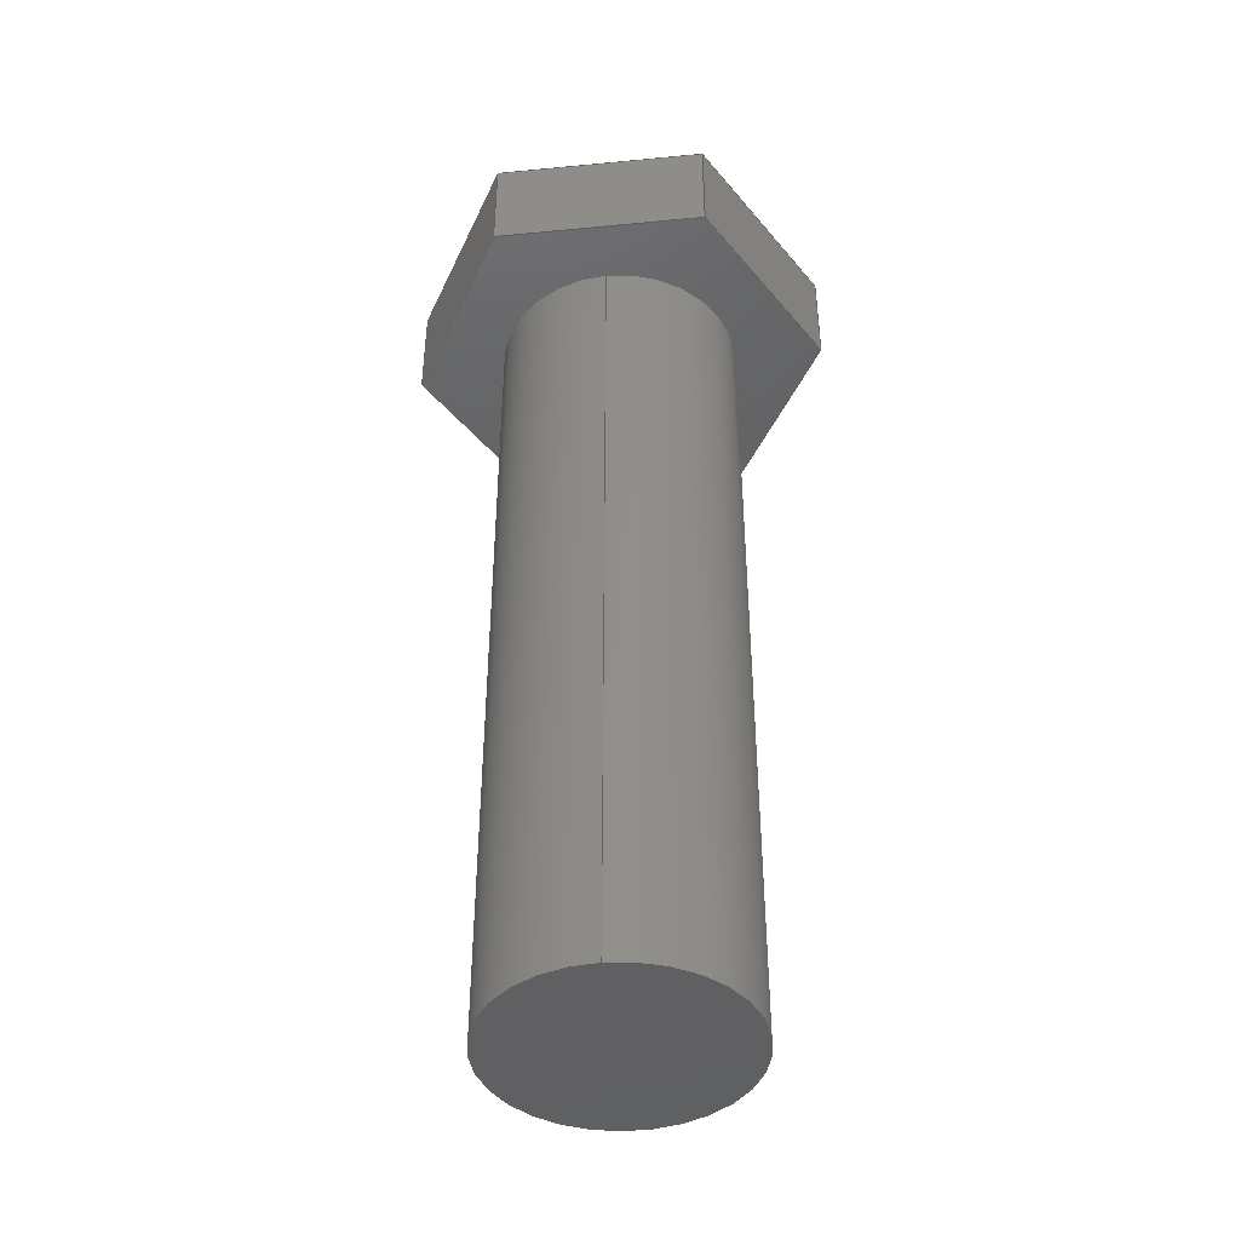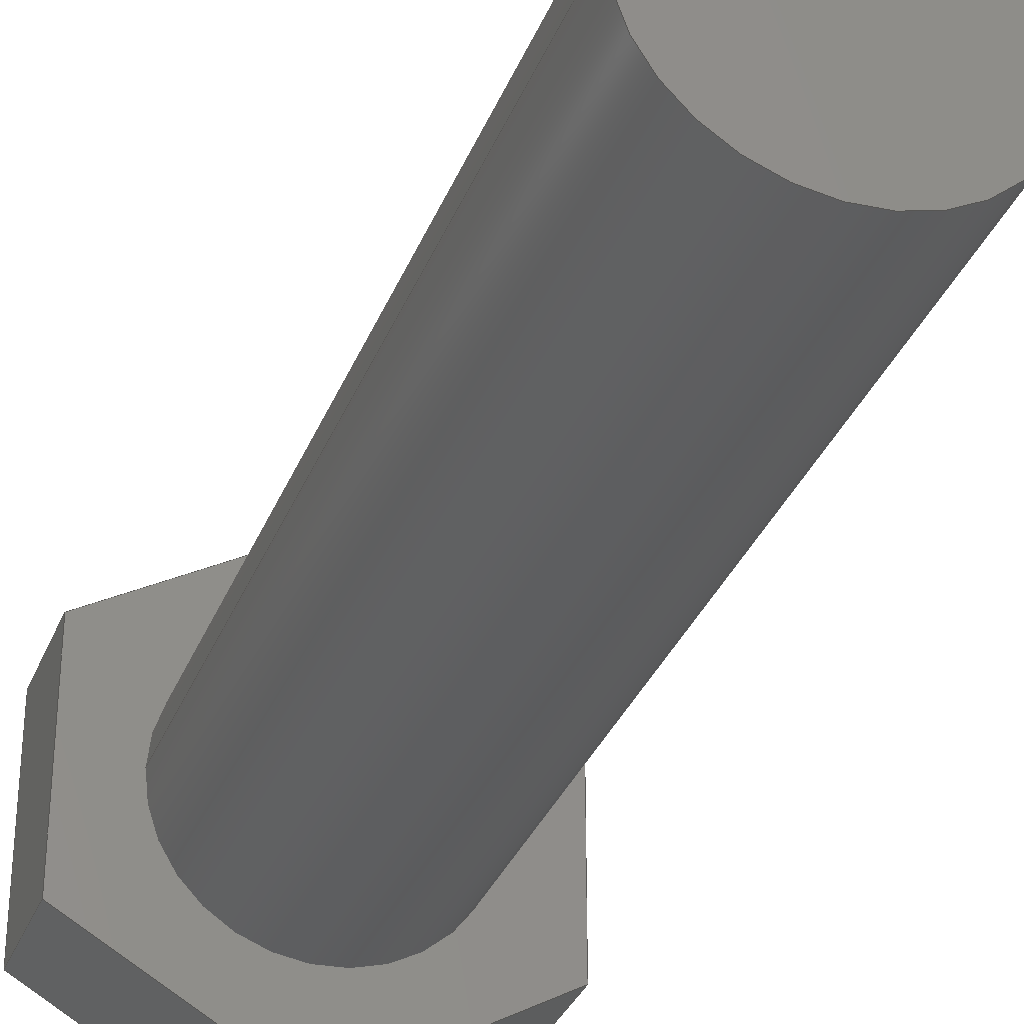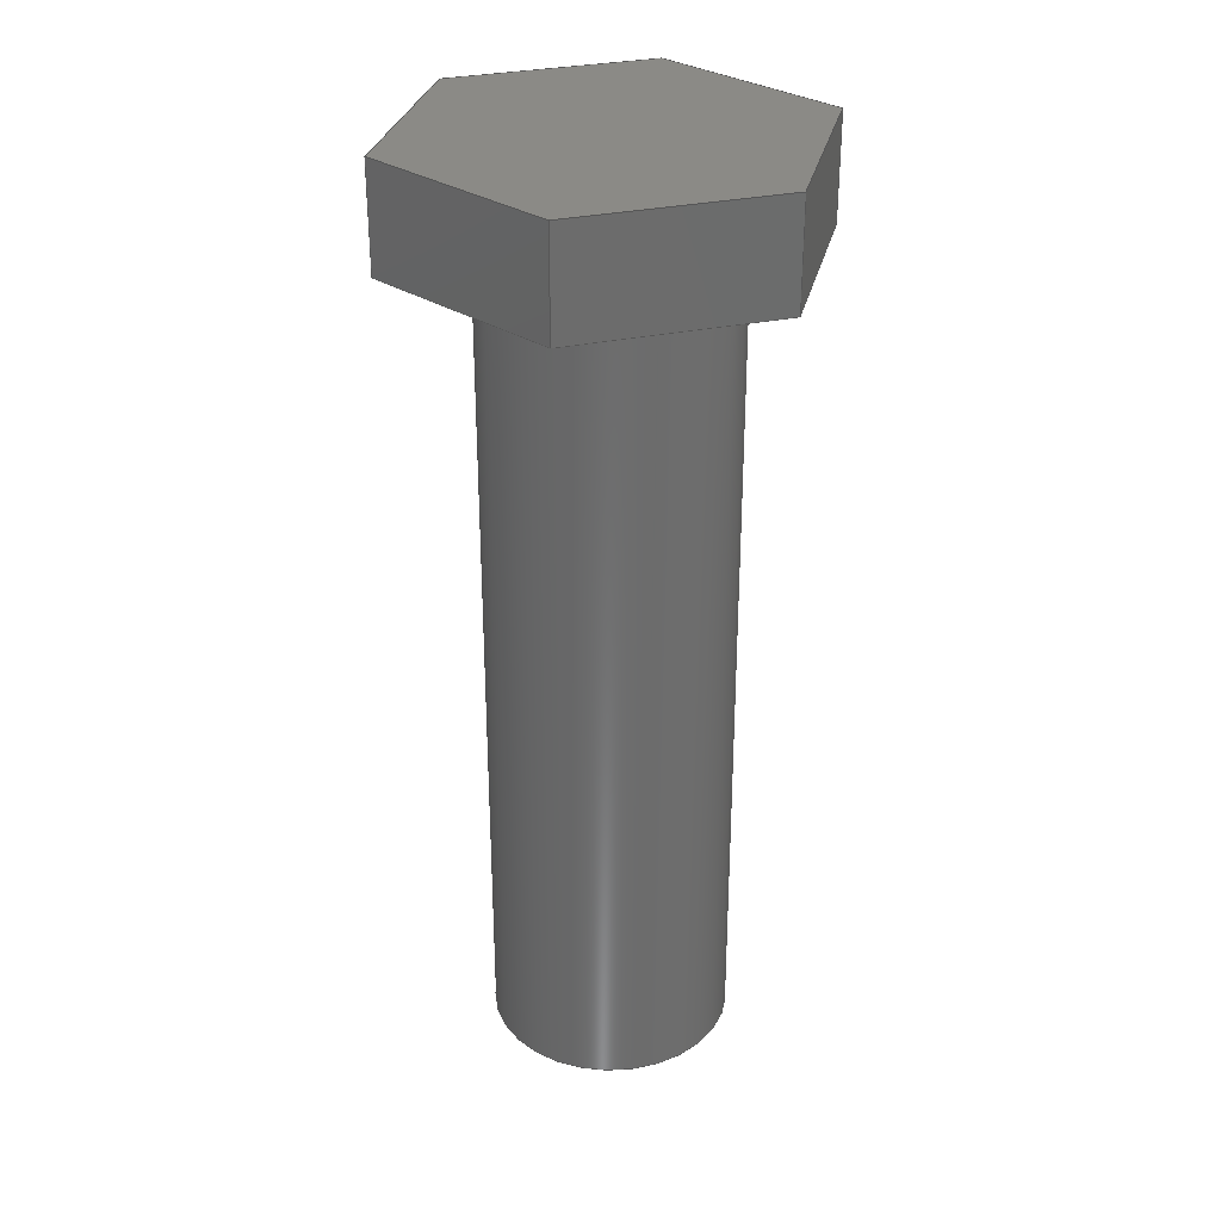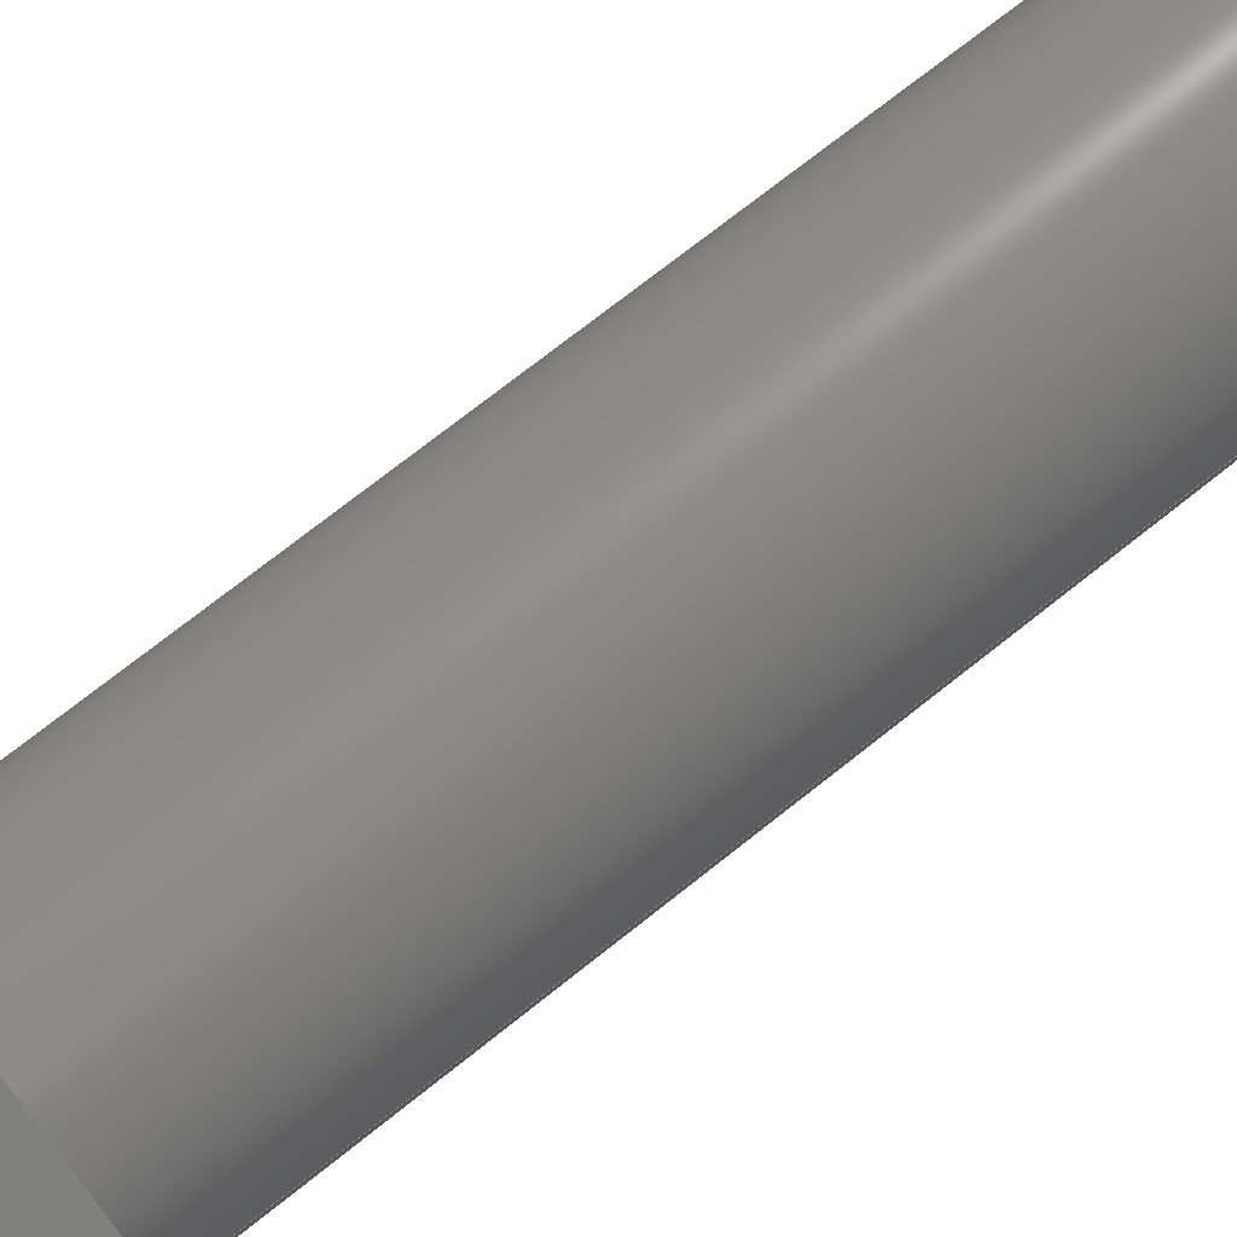
<metadata>
{"format":"step","ext":"step","renderer":"f3d","projection":"perspective","resolution":1024,"background":"white","views":[{"elev":-43.4,"azim":-83.5,"up":"+Y"},{"elev":-33.1,"azim":-19.6,"up":"+Z"},{"elev":31.0,"azim":73.0,"up":"+Y"},{"elev":72.8,"azim":-128.5,"up":"+Z"}]}
</metadata>
<code>
ISO-10303-21;
DATA;
#1=MECHANICAL_DESIGN_GEOMETRIC_PRESENTATION_REPRESENTATION('',(#4),#285);
#2=SHAPE_REPRESENTATION_RELATIONSHIP('SRR','None',#292,#3);
#3=ADVANCED_BREP_SHAPE_REPRESENTATION('',(#5),#284);
#4=STYLED_ITEM('',(#301),#5);
#5=MANIFOLD_SOLID_BREP('Body1',#165);
#6=CYLINDRICAL_SURFACE('',#188,0.8);
#7=FACE_BOUND('',#21,.T.);
#8=CIRCLE('',#180,0.8);
#9=CIRCLE('',#189,0.8);
#10=FACE_OUTER_BOUND('',#20,.T.);
#11=FACE_OUTER_BOUND('',#22,.T.);
#12=FACE_OUTER_BOUND('',#23,.T.);
#13=FACE_OUTER_BOUND('',#24,.T.);
#14=FACE_OUTER_BOUND('',#25,.T.);
#15=FACE_OUTER_BOUND('',#26,.T.);
#16=FACE_OUTER_BOUND('',#27,.T.);
#17=FACE_OUTER_BOUND('',#28,.T.);
#18=FACE_OUTER_BOUND('',#29,.T.);
#19=FACE_OUTER_BOUND('',#30,.T.);
#20=EDGE_LOOP('',(#104,#105,#106,#107,#108,#109));
#21=EDGE_LOOP('',(#110));
#22=EDGE_LOOP('',(#111,#112,#113,#114));
#23=EDGE_LOOP('',(#115,#116,#117,#118));
#24=EDGE_LOOP('',(#119,#120,#121,#122));
#25=EDGE_LOOP('',(#123,#124,#125,#126));
#26=EDGE_LOOP('',(#127,#128,#129,#130));
#27=EDGE_LOOP('',(#131,#132,#133,#134));
#28=EDGE_LOOP('',(#135,#136,#137,#138,#139,#140));
#29=EDGE_LOOP('',(#141,#142,#143,#144));
#30=EDGE_LOOP('',(#145));
#31=LINE('',#240,#50);
#32=LINE('',#242,#51);
#33=LINE('',#244,#52);
#34=LINE('',#246,#53);
#35=LINE('',#248,#54);
#36=LINE('',#249,#55);
#37=LINE('',#254,#56);
#38=LINE('',#256,#57);
#39=LINE('',#257,#58);
#40=LINE('',#260,#59);
#41=LINE('',#261,#60);
#42=LINE('',#264,#61);
#43=LINE('',#265,#62);
#44=LINE('',#268,#63);
#45=LINE('',#269,#64);
#46=LINE('',#272,#65);
#47=LINE('',#273,#66);
#48=LINE('',#275,#67);
#49=LINE('',#279,#68);
#50=VECTOR('',#195,1);
#51=VECTOR('',#196,1);
#52=VECTOR('',#197,1);
#53=VECTOR('',#198,1);
#54=VECTOR('',#199,1);
#55=VECTOR('',#200,1);
#56=VECTOR('',#205,1);
#57=VECTOR('',#206,1);
#58=VECTOR('',#207,1);
#59=VECTOR('',#210,1);
#60=VECTOR('',#211,1);
#61=VECTOR('',#214,1);
#62=VECTOR('',#215,1);
#63=VECTOR('',#218,1);
#64=VECTOR('',#219,1);
#65=VECTOR('',#222,1);
#66=VECTOR('',#223,1);
#67=VECTOR('',#226,1);
#68=VECTOR('',#231,0.8);
#69=VERTEX_POINT('',#238);
#70=VERTEX_POINT('',#239);
#71=VERTEX_POINT('',#241);
#72=VERTEX_POINT('',#243);
#73=VERTEX_POINT('',#245);
#74=VERTEX_POINT('',#247);
#75=VERTEX_POINT('',#250);
#76=VERTEX_POINT('',#253);
#77=VERTEX_POINT('',#255);
#78=VERTEX_POINT('',#259);
#79=VERTEX_POINT('',#263);
#80=VERTEX_POINT('',#267);
#81=VERTEX_POINT('',#271);
#82=VERTEX_POINT('',#278);
#83=EDGE_CURVE('',#69,#70,#31,.T.);
#84=EDGE_CURVE('',#71,#69,#32,.T.);
#85=EDGE_CURVE('',#72,#71,#33,.T.);
#86=EDGE_CURVE('',#73,#72,#34,.T.);
#87=EDGE_CURVE('',#74,#73,#35,.T.);
#88=EDGE_CURVE('',#70,#74,#36,.T.);
#89=EDGE_CURVE('',#75,#75,#8,.T.);
#90=EDGE_CURVE('',#69,#76,#37,.T.);
#91=EDGE_CURVE('',#77,#76,#38,.T.);
#92=EDGE_CURVE('',#71,#77,#39,.T.);
#93=EDGE_CURVE('',#78,#77,#40,.T.);
#94=EDGE_CURVE('',#72,#78,#41,.T.);
#95=EDGE_CURVE('',#79,#78,#42,.T.);
#96=EDGE_CURVE('',#73,#79,#43,.T.);
#97=EDGE_CURVE('',#80,#79,#44,.T.);
#98=EDGE_CURVE('',#74,#80,#45,.T.);
#99=EDGE_CURVE('',#81,#80,#46,.T.);
#100=EDGE_CURVE('',#70,#81,#47,.T.);
#101=EDGE_CURVE('',#76,#81,#48,.T.);
#102=EDGE_CURVE('',#75,#82,#49,.T.);
#103=EDGE_CURVE('',#82,#82,#9,.T.);
#104=ORIENTED_EDGE('',*,*,#83,.F.);
#105=ORIENTED_EDGE('',*,*,#84,.F.);
#106=ORIENTED_EDGE('',*,*,#85,.F.);
#107=ORIENTED_EDGE('',*,*,#86,.F.);
#108=ORIENTED_EDGE('',*,*,#87,.F.);
#109=ORIENTED_EDGE('',*,*,#88,.F.);
#110=ORIENTED_EDGE('',*,*,#89,.T.);
#111=ORIENTED_EDGE('',*,*,#84,.T.);
#112=ORIENTED_EDGE('',*,*,#90,.T.);
#113=ORIENTED_EDGE('',*,*,#91,.F.);
#114=ORIENTED_EDGE('',*,*,#92,.F.);
#115=ORIENTED_EDGE('',*,*,#85,.T.);
#116=ORIENTED_EDGE('',*,*,#92,.T.);
#117=ORIENTED_EDGE('',*,*,#93,.F.);
#118=ORIENTED_EDGE('',*,*,#94,.F.);
#119=ORIENTED_EDGE('',*,*,#86,.T.);
#120=ORIENTED_EDGE('',*,*,#94,.T.);
#121=ORIENTED_EDGE('',*,*,#95,.F.);
#122=ORIENTED_EDGE('',*,*,#96,.F.);
#123=ORIENTED_EDGE('',*,*,#87,.T.);
#124=ORIENTED_EDGE('',*,*,#96,.T.);
#125=ORIENTED_EDGE('',*,*,#97,.F.);
#126=ORIENTED_EDGE('',*,*,#98,.F.);
#127=ORIENTED_EDGE('',*,*,#88,.T.);
#128=ORIENTED_EDGE('',*,*,#98,.T.);
#129=ORIENTED_EDGE('',*,*,#99,.F.);
#130=ORIENTED_EDGE('',*,*,#100,.F.);
#131=ORIENTED_EDGE('',*,*,#83,.T.);
#132=ORIENTED_EDGE('',*,*,#100,.T.);
#133=ORIENTED_EDGE('',*,*,#101,.F.);
#134=ORIENTED_EDGE('',*,*,#90,.F.);
#135=ORIENTED_EDGE('',*,*,#101,.T.);
#136=ORIENTED_EDGE('',*,*,#99,.T.);
#137=ORIENTED_EDGE('',*,*,#97,.T.);
#138=ORIENTED_EDGE('',*,*,#95,.T.);
#139=ORIENTED_EDGE('',*,*,#93,.T.);
#140=ORIENTED_EDGE('',*,*,#91,.T.);
#141=ORIENTED_EDGE('',*,*,#89,.F.);
#142=ORIENTED_EDGE('',*,*,#102,.T.);
#143=ORIENTED_EDGE('',*,*,#103,.T.);
#144=ORIENTED_EDGE('',*,*,#102,.F.);
#145=ORIENTED_EDGE('',*,*,#103,.F.);
#146=PLANE('',#179);
#147=PLANE('',#181);
#148=PLANE('',#182);
#149=PLANE('',#183);
#150=PLANE('',#184);
#151=PLANE('',#185);
#152=PLANE('',#186);
#153=PLANE('',#187);
#154=PLANE('',#190);
#155=ADVANCED_FACE('',(#10,#7),#146,.F.);
#156=ADVANCED_FACE('',(#11),#147,.T.);
#157=ADVANCED_FACE('',(#12),#148,.T.);
#158=ADVANCED_FACE('',(#13),#149,.T.);
#159=ADVANCED_FACE('',(#14),#150,.T.);
#160=ADVANCED_FACE('',(#15),#151,.T.);
#161=ADVANCED_FACE('',(#16),#152,.T.);
#162=ADVANCED_FACE('',(#17),#153,.T.);
#163=ADVANCED_FACE('',(#18),#6,.T.);
#164=ADVANCED_FACE('',(#19),#154,.F.);
#165=CLOSED_SHELL('',(#155,#156,#157,#158,#159,#160,#161,#162,#163,#164));
#166=DERIVED_UNIT_ELEMENT(#168,1);
#167=DERIVED_UNIT_ELEMENT(#287,3);
#168=(
MASS_UNIT()
NAMED_UNIT(*)
SI_UNIT(.KILO.,.GRAM.)
);
#169=DERIVED_UNIT((#166,#167));
#170=MEASURE_REPRESENTATION_ITEM('density measure',
POSITIVE_RATIO_MEASURE(7850),#169);
#171=PROPERTY_DEFINITION_REPRESENTATION(#176,#173);
#172=PROPERTY_DEFINITION_REPRESENTATION(#177,#174);
#173=REPRESENTATION('material name',(#175),#284);
#174=REPRESENTATION('density',(#170),#284);
#175=DESCRIPTIVE_REPRESENTATION_ITEM('Steel','Steel');
#176=PROPERTY_DEFINITION('material property','material name',#294);
#177=PROPERTY_DEFINITION('material property','density of part',#294);
#178=AXIS2_PLACEMENT_3D('placement',#236,#191,#192);
#179=AXIS2_PLACEMENT_3D('',#237,#193,#194);
#180=AXIS2_PLACEMENT_3D('',#251,#201,#202);
#181=AXIS2_PLACEMENT_3D('',#252,#203,#204);
#182=AXIS2_PLACEMENT_3D('',#258,#208,#209);
#183=AXIS2_PLACEMENT_3D('',#262,#212,#213);
#184=AXIS2_PLACEMENT_3D('',#266,#216,#217);
#185=AXIS2_PLACEMENT_3D('',#270,#220,#221);
#186=AXIS2_PLACEMENT_3D('',#274,#224,#225);
#187=AXIS2_PLACEMENT_3D('',#276,#227,#228);
#188=AXIS2_PLACEMENT_3D('',#277,#229,#230);
#189=AXIS2_PLACEMENT_3D('',#280,#232,#233);
#190=AXIS2_PLACEMENT_3D('',#281,#234,#235);
#191=DIRECTION('axis',(0,0,1));
#192=DIRECTION('refdir',(1,0,0));
#193=DIRECTION('center_axis',(0,1,0));
#194=DIRECTION('ref_axis',(-1,0,0));
#195=DIRECTION('',(4.807e-16,0,-1));
#196=DIRECTION('',(0.866,0,-0.5));
#197=DIRECTION('',(0.866,0,0.5));
#198=DIRECTION('',(-1.602e-16,0,1));
#199=DIRECTION('',(-0.866,0,0.5));
#200=DIRECTION('',(-0.866,0,-0.5));
#201=DIRECTION('center_axis',(0,1,0));
#202=DIRECTION('ref_axis',(1,0,0));
#203=DIRECTION('center_axis',(0.5,0,0.866));
#204=DIRECTION('ref_axis',(0.866,0,-0.5));
#205=DIRECTION('',(0,1,0));
#206=DIRECTION('',(0.866,0,-0.5));
#207=DIRECTION('',(0,1,0));
#208=DIRECTION('center_axis',(-0.5,0,0.866));
#209=DIRECTION('ref_axis',(0.866,0,0.5));
#210=DIRECTION('',(0.866,0,0.5));
#211=DIRECTION('',(0,1,0));
#212=DIRECTION('center_axis',(-1,0,-1.602e-16));
#213=DIRECTION('ref_axis',(-1.602e-16,0,1));
#214=DIRECTION('',(-1.602e-16,0,1));
#215=DIRECTION('',(0,1,0));
#216=DIRECTION('center_axis',(-0.5,0,-0.866));
#217=DIRECTION('ref_axis',(-0.866,0,0.5));
#218=DIRECTION('',(-0.866,0,0.5));
#219=DIRECTION('',(0,1,0));
#220=DIRECTION('center_axis',(0.5,0,-0.866));
#221=DIRECTION('ref_axis',(-0.866,0,-0.5));
#222=DIRECTION('',(-0.866,0,-0.5));
#223=DIRECTION('',(0,1,0));
#224=DIRECTION('center_axis',(1,0,4.807e-16));
#225=DIRECTION('ref_axis',(4.807e-16,0,-1));
#226=DIRECTION('',(4.807e-16,0,-1));
#227=DIRECTION('center_axis',(0,1,0));
#228=DIRECTION('ref_axis',(0,0,1));
#229=DIRECTION('center_axis',(0,1,0));
#230=DIRECTION('ref_axis',(1,0,0));
#231=DIRECTION('',(0,-1,0));
#232=DIRECTION('center_axis',(0,1,0));
#233=DIRECTION('ref_axis',(1,0,0));
#234=DIRECTION('center_axis',(0,1,0));
#235=DIRECTION('ref_axis',(1,0,0));
#236=CARTESIAN_POINT('',(0,0,0));
#237=CARTESIAN_POINT('Origin',(-0.1634,5.5,17.73));
#238=CARTESIAN_POINT('',(1.037,5.5,18.42));
#239=CARTESIAN_POINT('',(1.037,5.5,17.04));
#240=CARTESIAN_POINT('',(1.037,5.5,18.42));
#241=CARTESIAN_POINT('',(-0.1634,5.5,19.12));
#242=CARTESIAN_POINT('',(-0.1634,5.5,19.12));
#243=CARTESIAN_POINT('',(-1.363,5.5,18.42));
#244=CARTESIAN_POINT('',(-1.363,5.5,18.42));
#245=CARTESIAN_POINT('',(-1.363,5.5,17.04));
#246=CARTESIAN_POINT('',(-1.363,5.5,17.04));
#247=CARTESIAN_POINT('',(-0.1634,5.5,16.34));
#248=CARTESIAN_POINT('',(-0.1634,5.5,16.34));
#249=CARTESIAN_POINT('',(1.037,5.5,17.04));
#250=CARTESIAN_POINT('',(-0.9634,5.5,17.73));
#251=CARTESIAN_POINT('Origin',(-0.1634,5.5,17.73));
#252=CARTESIAN_POINT('Origin',(-0.1634,5.5,19.12));
#253=CARTESIAN_POINT('',(1.037,6.2,18.42));
#254=CARTESIAN_POINT('',(1.037,5.5,18.42));
#255=CARTESIAN_POINT('',(-0.1634,6.2,19.12));
#256=CARTESIAN_POINT('',(-0.1634,6.2,19.12));
#257=CARTESIAN_POINT('',(-0.1634,5.5,19.12));
#258=CARTESIAN_POINT('Origin',(-1.363,5.5,18.42));
#259=CARTESIAN_POINT('',(-1.363,6.2,18.42));
#260=CARTESIAN_POINT('',(-1.363,6.2,18.42));
#261=CARTESIAN_POINT('',(-1.363,5.5,18.42));
#262=CARTESIAN_POINT('Origin',(-1.363,5.5,17.04));
#263=CARTESIAN_POINT('',(-1.363,6.2,17.04));
#264=CARTESIAN_POINT('',(-1.363,6.2,17.04));
#265=CARTESIAN_POINT('',(-1.363,5.5,17.04));
#266=CARTESIAN_POINT('Origin',(-0.1634,5.5,16.34));
#267=CARTESIAN_POINT('',(-0.1634,6.2,16.34));
#268=CARTESIAN_POINT('',(-0.1634,6.2,16.34));
#269=CARTESIAN_POINT('',(-0.1634,5.5,16.34));
#270=CARTESIAN_POINT('Origin',(1.037,5.5,17.04));
#271=CARTESIAN_POINT('',(1.037,6.2,17.04));
#272=CARTESIAN_POINT('',(1.037,6.2,17.04));
#273=CARTESIAN_POINT('',(1.037,5.5,17.04));
#274=CARTESIAN_POINT('Origin',(1.037,5.5,18.42));
#275=CARTESIAN_POINT('',(1.037,6.2,18.42));
#276=CARTESIAN_POINT('Origin',(-0.1634,6.2,17.73));
#277=CARTESIAN_POINT('Origin',(-0.1634,0,17.73));
#278=CARTESIAN_POINT('',(-0.9634,0,17.73));
#279=CARTESIAN_POINT('',(-0.9634,0,17.73));
#280=CARTESIAN_POINT('Origin',(-0.1634,0,17.73));
#281=CARTESIAN_POINT('Origin',(-0.1634,0,17.73));
#282=UNCERTAINTY_MEASURE_WITH_UNIT(LENGTH_MEASURE(0.001),#286,
'DISTANCE_ACCURACY_VALUE',
'Maximum model space distance between geometric entities at asserted c
onnectivities');
#283=UNCERTAINTY_MEASURE_WITH_UNIT(LENGTH_MEASURE(0.001),#286,
'DISTANCE_ACCURACY_VALUE',
'Maximum model space distance between geometric entities at asserted c
onnectivities');
#284=(
GEOMETRIC_REPRESENTATION_CONTEXT(3)
GLOBAL_UNCERTAINTY_ASSIGNED_CONTEXT((#282))
GLOBAL_UNIT_ASSIGNED_CONTEXT((#286,#288,#289))
REPRESENTATION_CONTEXT('','3D')
);
#285=(
GEOMETRIC_REPRESENTATION_CONTEXT(3)
GLOBAL_UNCERTAINTY_ASSIGNED_CONTEXT((#283))
GLOBAL_UNIT_ASSIGNED_CONTEXT((#286,#288,#289))
REPRESENTATION_CONTEXT('','3D')
);
#286=(
LENGTH_UNIT()
NAMED_UNIT(*)
SI_UNIT(.CENTI.,.METRE.)
);
#287=(
LENGTH_UNIT()
NAMED_UNIT(*)
SI_UNIT($,.METRE.)
);
#288=(
NAMED_UNIT(*)
PLANE_ANGLE_UNIT()
SI_UNIT($,.RADIAN.)
);
#289=(
NAMED_UNIT(*)
SI_UNIT($,.STERADIAN.)
SOLID_ANGLE_UNIT()
);
#290=SHAPE_DEFINITION_REPRESENTATION(#291,#292);
#291=PRODUCT_DEFINITION_SHAPE('',$,#294);
#292=SHAPE_REPRESENTATION('',(#178),#284);
#293=PRODUCT_DEFINITION_CONTEXT('part definition',#298,'design');
#294=PRODUCT_DEFINITION('screw M16x55','screw M16x55',#295,#293);
#295=PRODUCT_DEFINITION_FORMATION('',$,#300);
#296=PRODUCT_RELATED_PRODUCT_CATEGORY('screw M16x55','screw M16x55',(#300));
#297=APPLICATION_PROTOCOL_DEFINITION('international standard',
'automotive_design',2009,#298);
#298=APPLICATION_CONTEXT(
'Core Data for Automotive Mechanical Design Process');
#299=PRODUCT_CONTEXT('part definition',#298,'mechanical');
#300=PRODUCT('screw M16x55','screw M16x55',$,(#299));
#301=PRESENTATION_STYLE_ASSIGNMENT((#302));
#302=SURFACE_STYLE_USAGE(.BOTH.,#303);
#303=SURFACE_SIDE_STYLE('',(#304));
#304=SURFACE_STYLE_FILL_AREA(#305);
#305=FILL_AREA_STYLE('Steel - Satin',(#306));
#306=FILL_AREA_STYLE_COLOUR('Steel - Satin',#307);
#307=COLOUR_RGB('Steel - Satin',0.6275,0.6275,0.6275);
ENDSEC;
END-ISO-10303-21;

</code>
